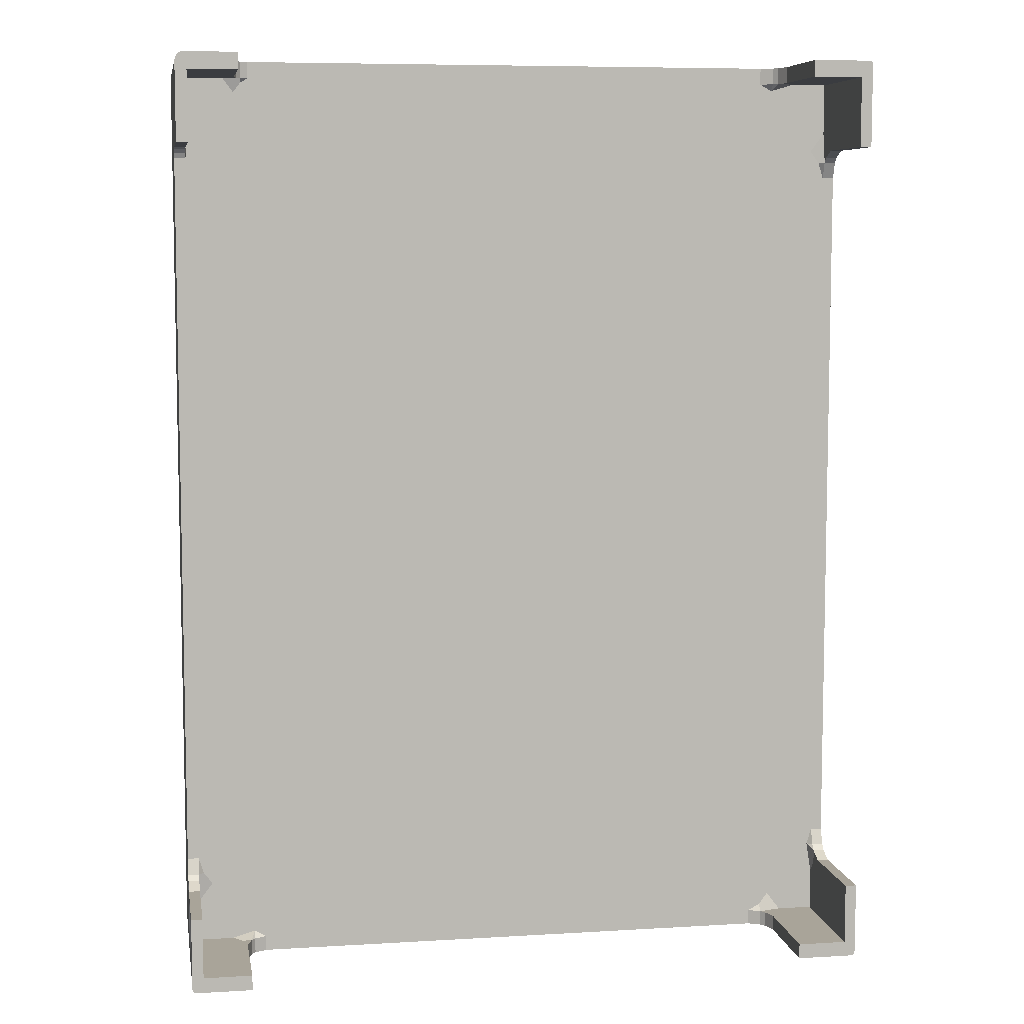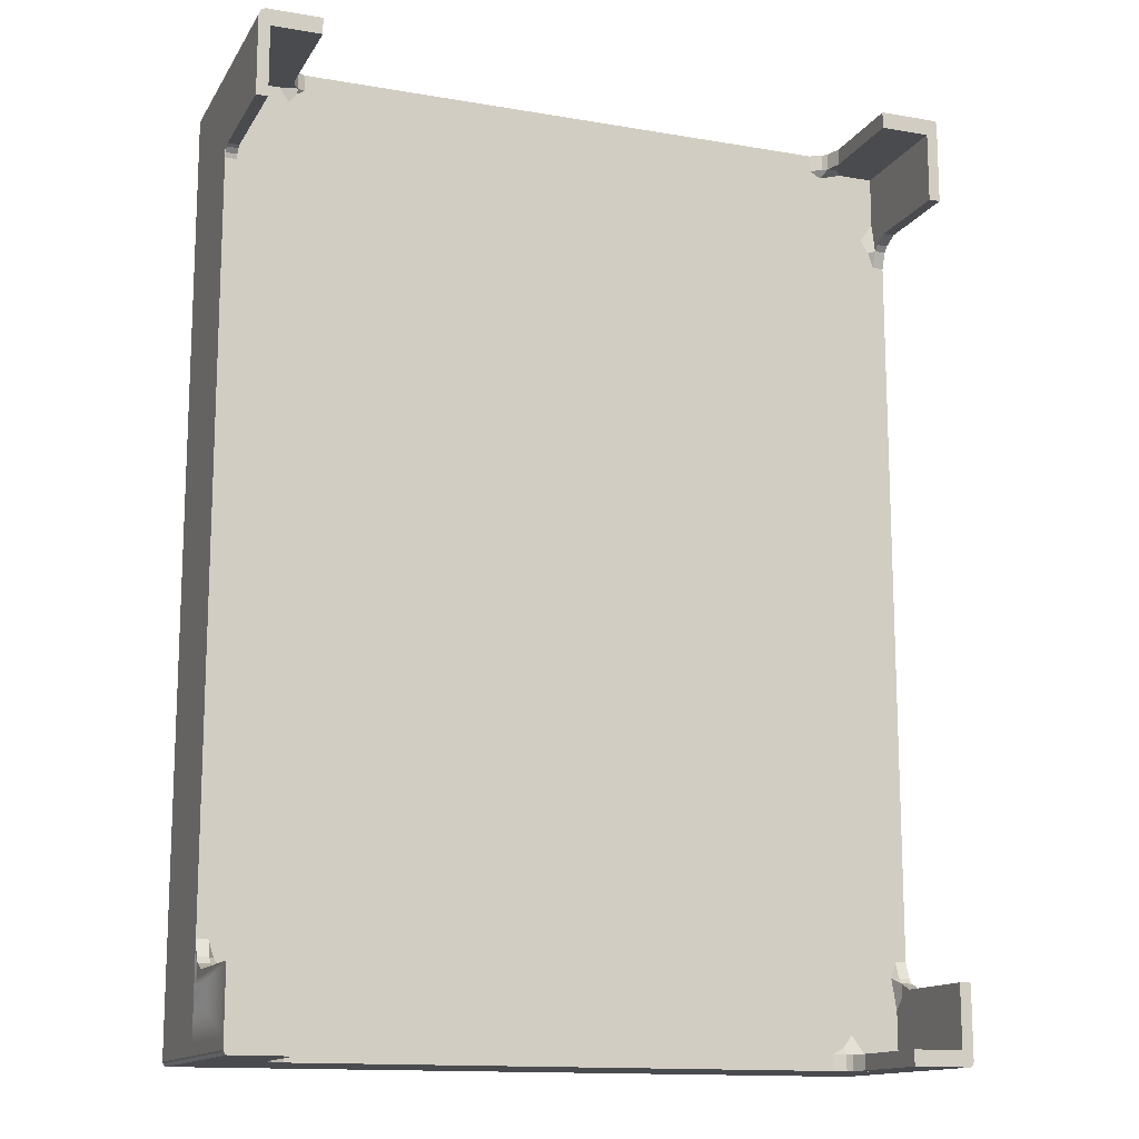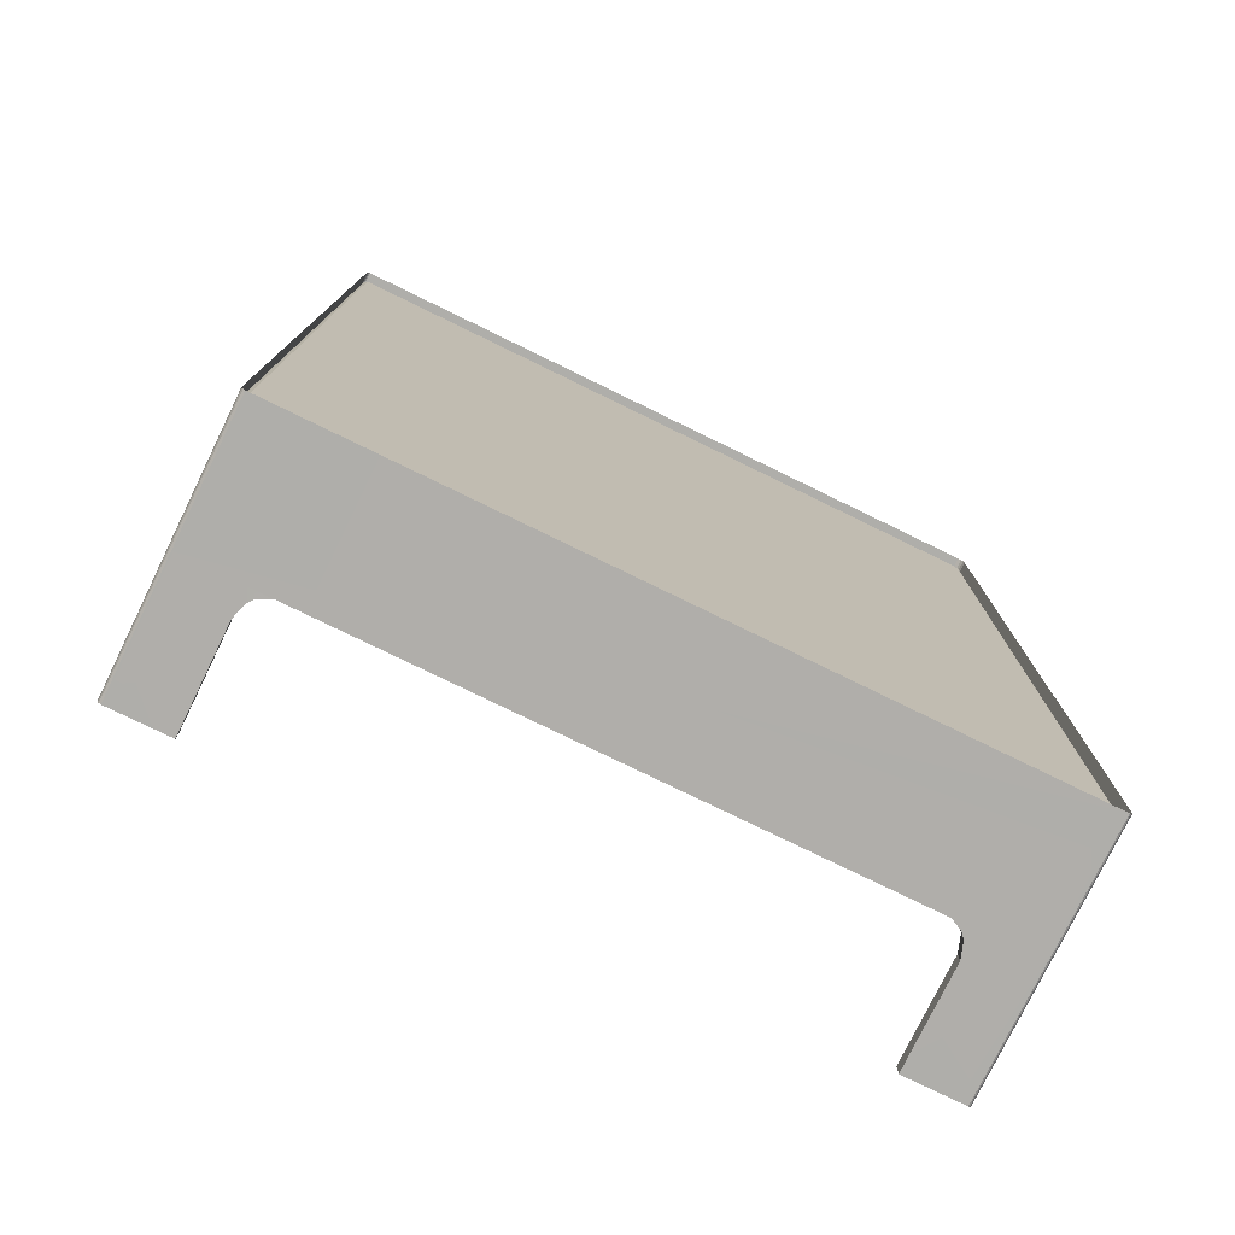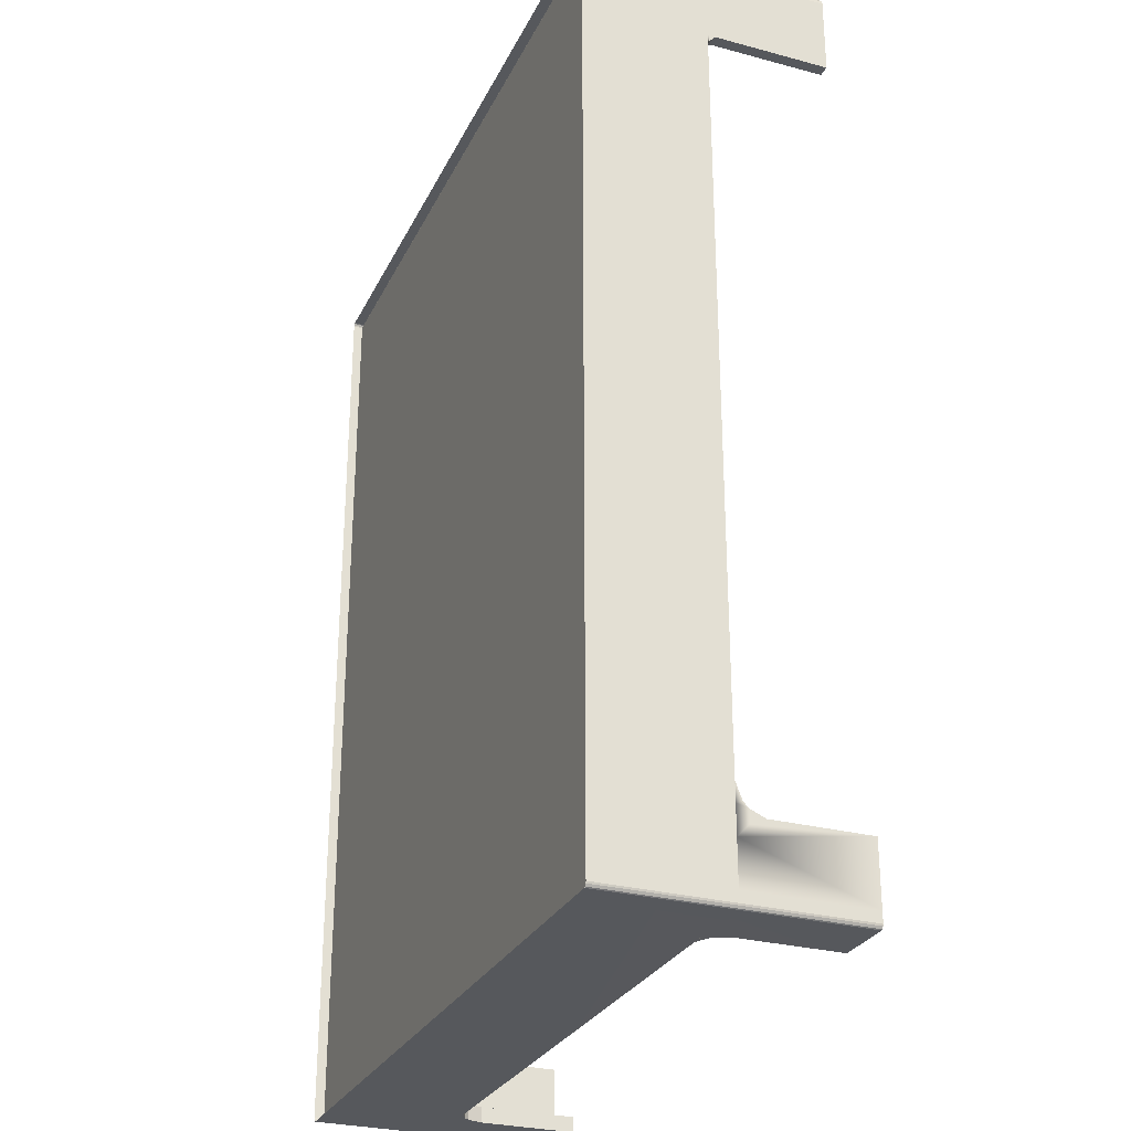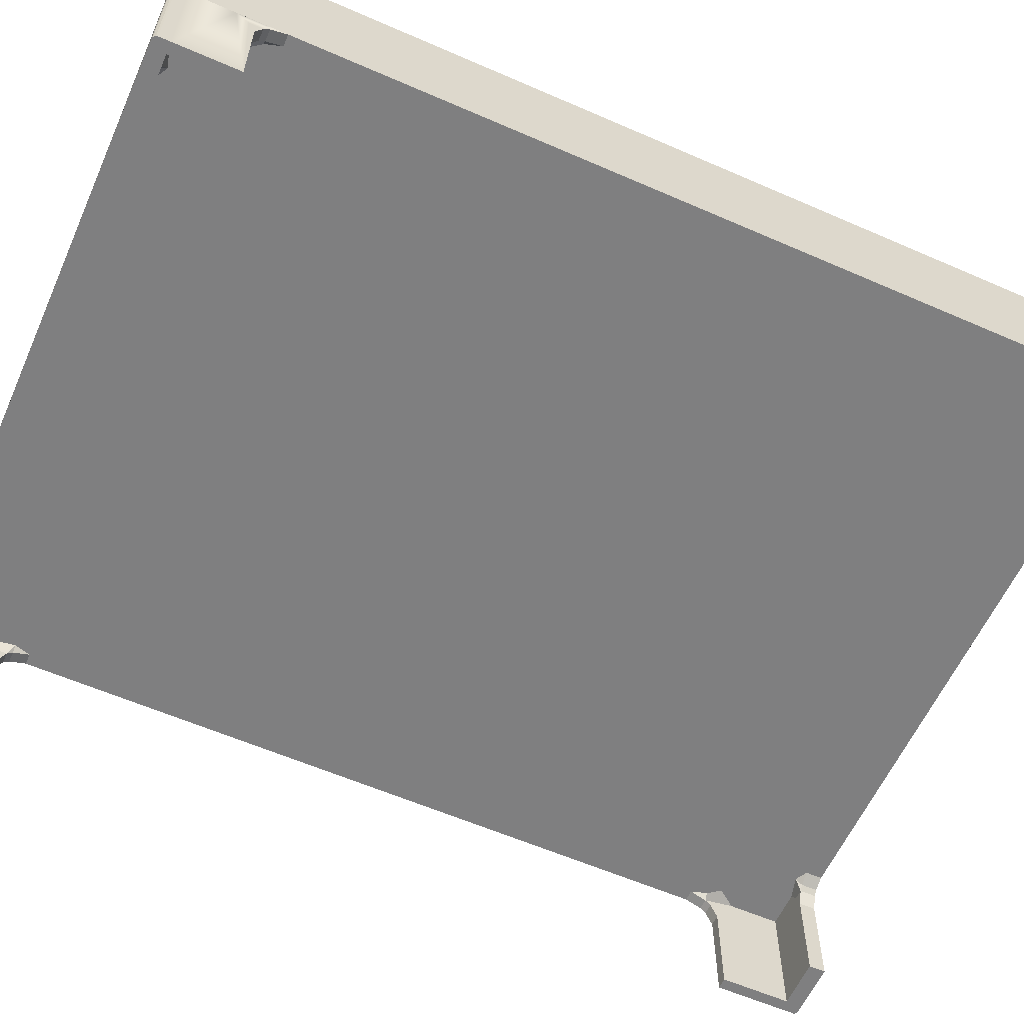
<metadata>
{"format":"obj","ext":"obj","renderer":"f3d","projection":"perspective","resolution":1024,"background":"white","views":[{"elev":7.3,"azim":-9.7,"up":"+Z"},{"elev":-14.0,"azim":-20.7,"up":"+Z"},{"elev":-77.6,"azim":154.0,"up":"+Z"},{"elev":-28.3,"azim":-111.9,"up":"+Z"},{"elev":-59.9,"azim":-114.1,"up":"+Y"}]}
</metadata>
<code>
o Object01
v 0.5254 0.1525 0.7557
v 0.5275 0.1525 0.7527
v 0.528 0.1525 0.7508
v -0.3667 0.1525 0.7563
v 0.528 0.1525 -0.4496
v 0.527 0.1525 -0.4535
v 0.5216 0.1525 -0.4582
v 0.5246 0.1525 -0.4568
v -0.3722 0.1525 -0.4582
v -0.3742 0.1525 -0.4573
v -0.378 0.1525 -0.4504
v -0.3773 0.1525 -0.4531
v -0.378 0.1525 0.7411
v -0.3764 0.1525 0.7479
v -0.3717 0.1525 0.7541
v 0.5239 0.1525 0.7563
v 0.5308 0.1511 0.7548
v 0.5325 0.149 0.7576
v 0.5325 0.149 -0.4568
v 0.5308 0.1511 -0.4537
v 0.5247 0.1511 -0.4619
v 0.527 0.149 -0.4641
v -0.3776 0.149 -0.4641
v -0.3753 0.1511 -0.4619
v -0.3808 0.1511 -0.4545
v -0.3824 0.149 -0.4576
v -0.3824 0.149 0.7493
v -0.3808 0.1511 0.7454
v -0.3699 0.1511 0.7601
v -0.3728 0.149 0.7623
v 0.529 0.149 0.7623
v 0.5269 0.1511 0.7601
v 0.5336 0.1455 0.7596
v 0.5336 0.1455 -0.4591
v 0.5288 0.1455 -0.4656
v -0.3791 0.1455 -0.4656
v -0.3836 0.1455 -0.4598
v -0.3836 0.1455 0.7524
v -0.3751 0.1455 0.7638
v 0.5305 0.1455 0.7638
v -0.3794 0.149 -0.4632
v -0.3818 0.149 -0.46
v -0.3801 0.1511 -0.4571
v -0.3772 0.1511 -0.461
v -0.3808 0.1455 -0.4648
v -0.3829 0.1455 -0.462
v -0.3808 0.149 0.7556
v -0.3774 0.149 0.76
v -0.3749 0.1511 0.7578
v -0.3791 0.1511 0.7522
v -0.3819 0.1455 0.758
v -0.3792 0.1455 0.7616
v 0.5303 0.1511 0.7567
v 0.5283 0.1511 0.7594
v 0.5303 0.149 0.7616
v 0.532 0.149 0.7594
v 0.5317 0.1455 0.7632
v 0.5331 0.1455 0.7613
v 0.5276 0.1511 -0.4606
v 0.5298 0.1511 -0.4576
v 0.5315 0.149 -0.4604
v 0.5297 0.149 -0.4628
v 0.5326 0.1455 -0.4625
v 0.5312 0.1455 -0.4643
f 1 2 3 4
f 3 5 6 7
f 6 8 7
f 7 9 10 11
f 10 12 11
f 3 7 11 4
f 11 13 14 4
f 14 15 4
f 16 1 4
f 17 18 19 20
f 21 22 23 24
f 25 26 27 28
f 29 30 31 32
f 3 17 20 5
f 7 21 24 9
f 11 25 28 13
f 4 29 32 16
f 18 33 34 19
f 22 35 36 23
f 26 37 38 27
f 30 39 40 31
f 41 42 43 44
f 44 43 12 10
f 42 41 45 46
f 23 41 44 24
f 24 44 10 9
f 26 42 46 37
f 42 26 25 43
f 43 25 11 12
f 41 23 36 45
f 47 48 49 50
f 15 14 50 49
f 51 52 48 47
f 27 47 50 28
f 4 15 49 29
f 38 51 47 27
f 48 30 29 49
f 14 13 28 50
f 52 39 30 48
f 53 54 55 56
f 57 58 56 55
f 2 1 54 53
f 17 53 56 18
f 40 57 55 31
f 3 2 53 17
f 54 32 31 55
f 58 33 18 56
f 1 16 32 54
f 59 60 61 62
f 62 61 63 64
f 8 6 60 59
f 21 59 62 22
f 22 62 64 35
f 7 8 59 21
f 60 20 19 61
f 61 19 34 63
f 6 5 20 60
o ????_01
v 0.5331 -0.1624 0.7613
v 0.5318 -0.1624 0.7631
v 0.5306 -0.1624 0.7637
v 0.5336 -0.1624 0.7421
v 0.5186 -0.1624 0.7637
v 0.5186 -0.1624 0.7421
v 0.5336 -0.1624 0.7597
v 0.5305 0.1637 0.7638
v -0.3751 0.1637 0.7638
v -0.3754 -0.000847 0.7638
v -0.3687 -0.000847 0.7638
v -0.3179 -0.000847 0.7638
v -0.296 -0.000847 0.7638
v -0.2848 -0.000847 0.7637
v 0.4717 -0.000847 0.7638
v 0.4258 -0.000847 0.7637
v 0.4442 -0.000847 0.7638
v 0.5186 -0.000847 0.7638
v 0.5306 -0.000847 0.7638
v -0.3836 0.1637 0.7524
v -0.3836 0.1637 -0.4598
v -0.3836 -0.000847 -0.46
v -0.3836 -0.000847 -0.4455
v -0.3836 -0.000847 -0.3896
v -0.3836 -0.000847 -0.3527
v -0.3836 -0.000847 -0.3282
v -0.3836 -0.000847 0.6613
v -0.3836 -0.000847 0.6365
v -0.3836 -0.000847 0.6435
v -0.3836 -0.000847 0.7422
v -0.3836 -0.000847 0.7529
v 0.4258 -0.000847 -0.4657
v -0.2766 -0.000847 -0.4657
v -0.295 -0.000847 -0.4656
v -0.3225 -0.000847 -0.4656
v -0.3794 0.1628 -0.4656
v -0.3687 -0.000847 -0.4656
v -0.3794 -0.000847 -0.4656
v 0.5336 0.1637 -0.4591
v 0.5336 0.1637 0.7596
v 0.5336 -0.000847 0.7598
v 0.5336 -0.000847 0.7422
v 0.5336 -0.000847 0.6752
v 0.5336 -0.000847 0.6383
v 0.5336 -0.000847 0.6137
v 0.5336 -0.000847 -0.3896
v 0.5336 -0.000847 -0.3282
v 0.5336 -0.000847 -0.3527
v 0.5336 -0.000847 -0.4455
v 0.5336 -0.000847 -0.4594
v 0.4534 -0.1624 0.7637
v 0.4534 -0.1624 0.7421
v -0.3687 -0.1624 0.7637
v -0.3754 -0.1624 0.7637
v -0.3794 -0.1624 0.7615
v -0.3836 -0.1624 0.7528
v -0.3819 -0.1624 0.7581
v -0.3836 -0.1624 0.7421
v -0.3687 -0.1624 0.7421
v 0.5186 -0.1624 -0.4656
v 0.529 -0.1624 -0.4656
v 0.5313 -0.1624 -0.4643
v 0.5336 -0.1624 -0.4594
v 0.5326 -0.1624 -0.4626
v 0.5336 -0.1624 -0.4455
v 0.5186 -0.1624 -0.4456
v -0.3687 -0.1624 -0.4657
v -0.3042 -0.1624 -0.4657
v -0.3042 -0.1624 -0.4456
v -0.3687 -0.1624 -0.4456
v -0.3836 -0.1624 -0.4456
v -0.3836 -0.1624 -0.4601
v -0.3829 -0.1624 -0.4622
v -0.3794 -0.1624 -0.4657
v -0.381 -0.1624 -0.4648
v 0.5186 -0.1624 0.6506
v 0.5336 -0.1624 0.6506
v -0.3687 -0.000847 0.7421
v -0.3687 -0.000847 0.6612
v -0.3683 -0.000847 0.6506
v -0.3179 -0.000847 0.7421
v -0.3042 -0.000847 0.6506
v -0.3042 -0.000847 0.7237
v -0.3836 -0.1624 0.6506
v -0.3687 -0.1624 0.6506
v -0.3042 -0.1624 0.7421
v -0.3042 -0.1624 0.7637
v 0.4258 -0.000847 -0.4456
v -0.2766 -0.000847 -0.4456
v -0.3042 -0.000847 -0.421
v -0.2923 -0.000847 -0.4369
v -0.3042 -0.000847 -0.3651
v 0.4415 -0.000847 -0.4369
v 0.4534 -0.000847 -0.421
v 0.4534 -0.000847 -0.3651
v -0.2848 -0.000847 0.7421
v 0.4258 -0.000847 0.7421
v 0.4534 -0.1624 -0.4456
v 0.4534 -0.1624 -0.4656
v 0.5186 -0.000847 -0.4456
v 0.5186 -0.000847 -0.3897
v 0.5003 -0.000847 -0.3651
v 0.4717 -0.000847 -0.4456
v 0.5336 -0.1624 -0.365
v 0.5186 -0.1624 -0.3651
v -0.3687 -0.000847 -0.4456
v -0.3225 -0.000847 -0.4456
v -0.3687 -0.000847 -0.3897
v -0.3503 -0.000847 -0.3651
v -0.3687 -0.1624 -0.3651
v -0.3836 -0.1624 -0.3651
v 0.4534 -0.000847 0.6506
v 0.5121 -0.000847 -0.3492
v 0.5186 -0.000847 -0.3282
v 0.5186 -0.000847 0.6137
v 0.5121 -0.000847 0.6347
v 0.5003 -0.000847 0.6506
v -0.3687 -0.000847 0.6365
v -0.3687 -0.000847 -0.3282
v -0.3622 -0.000847 -0.3492
v -0.3681 -0.000847 0.6424
v 0.4534 -0.000847 0.7175
v 0.4415 -0.000847 0.7334
v -0.2944 -0.000847 0.7368
v 0.5186 -0.000847 0.7421
v 0.4717 -0.000847 0.7421
v 0.5186 -0.000847 0.6752
v 0.4598 -0.01562 0.7638
v 0.4534 -0.03514 0.7637
v 0.4534 -0.03514 0.7421
v 0.4598 -0.01562 0.7421
v 0.5186 -0.01562 0.6593
v 0.5186 -0.03514 0.6506
v 0.5336 -0.03514 0.6506
v 0.5336 -0.01562 0.6593
v -0.3836 -0.008459 0.6531
v -0.3836 -0.0139 0.6506
v -0.3687 -0.0139 0.6506
v -0.3687 -0.008459 0.653
v -0.3081 -0.01305 0.7421
v -0.3042 -0.02493 0.7421
v -0.3042 -0.02493 0.7637
v -0.3081 -0.01305 0.7638
v 0.5336 -0.01562 -0.3737
v 0.5336 -0.03514 -0.365
v 0.5186 -0.03514 -0.3651
v 0.5186 -0.01562 -0.3738
v 0.4598 -0.01562 -0.4456
v 0.4534 -0.03514 -0.4456
v 0.4534 -0.03514 -0.4657
v 0.4717 -0.000847 -0.4656
v 0.5186 -0.000847 -0.4656
v 0.4598 -0.01562 -0.4656
v 0.529 -0.000847 -0.4656
v -0.3106 -0.01562 -0.4656
v -0.3042 -0.03514 -0.4657
v -0.3042 -0.03514 -0.4456
v -0.3106 -0.01562 -0.4456
v -0.3687 -0.01562 -0.3738
v -0.3687 -0.03514 -0.3651
v -0.3836 -0.03514 -0.3651
v -0.3836 -0.01562 -0.3737
v -0.3836 -0.003101 0.6424
v -0.3836 -0.008459 0.6481
v -0.3687 -0.008459 0.6481
v -0.3687 -0.003101 0.6424
v -0.3002 -0.01305 0.7637
v -0.2944 -0.00577 0.7637
v -0.2944 -0.00577 0.7421
v -0.3002 -0.01305 0.7421
v -0.3836 -0.01562 -0.3564
v -0.3836 -0.008929 -0.3492
v -0.3687 -0.008929 -0.3492
v -0.3687 -0.01562 -0.3564
v -0.2923 -0.008929 -0.4657
v -0.2977 -0.01562 -0.4657
v -0.2977 -0.01562 -0.4456
v -0.2923 -0.008929 -0.4456
v 0.4469 -0.01562 -0.4657
v 0.4442 -0.000847 -0.4656
v 0.4415 -0.008929 -0.4657
v 0.4415 -0.008929 -0.4456
v 0.4469 -0.01562 -0.4456
v 0.5336 -0.008929 -0.3491
v 0.5336 -0.01562 -0.3563
v 0.5186 -0.01562 -0.3563
v 0.5186 -0.008929 -0.3491
v 0.4415 -0.008929 0.7637
v 0.4469 -0.01562 0.7637
v 0.4469 -0.01562 0.7421
v 0.4415 -0.008929 0.7421
v 0.5186 -0.008929 0.6347
v 0.5186 -0.01562 0.6419
v 0.5336 -0.01562 0.6419
v 0.5336 -0.008929 0.6347
v -0.3801 0.1637 -0.4656
v -0.3803 0.163 -0.4656
v -0.3791 0.1637 -0.4656
v 0.5288 0.1637 -0.4656
v -0.381 0.1631 -0.4647
v -0.3829 0.1637 -0.462
v -0.3829 0.1635 -0.462
v -0.3808 0.1637 -0.4648
v -0.381 -0.000847 -0.4648
v -0.3829 -0.000847 -0.4622
v -0.3792 0.1637 0.7616
v -0.3819 0.1637 0.758
v -0.3819 -0.000847 0.7582
v -0.3794 -0.000847 0.7616
v 0.5318 -0.000847 0.7632
v 0.5331 -0.000847 0.7614
v 0.5331 0.1637 0.7613
v 0.5317 0.1637 0.7632
v 0.5312 0.1637 -0.4643
v 0.5326 0.1637 -0.4625
v 0.5326 -0.000847 -0.4626
v 0.5313 -0.000847 -0.4643
f 65 66 67 68
f 69 70 68 67
f 71 65 68
f 72 73 74 75
f 76 77 78 75
f 72 75 78 79
f 78 80 81 79
f 72 79 82 83
f 84 85 86 87
f 88 89 90 87
f 84 87 90 91
f 90 92 93 91
f 84 91 94 95
f 96 97 98 99
f 100 96 99 101
f 100 101 102
f 103 104 105 106
f 107 108 109 106
f 103 106 109 110
f 109 111 112 110
f 103 110 113 114
f 115 116 70 69
f 117 118 119 120
f 119 121 120
f 120 122 123 117
f 124 125 126 127
f 126 128 127
f 124 127 129 130
f 131 132 133 134
f 135 136 137 138
f 137 139 138
f 138 131 134 135
f 140 141 68 70
f 142 143 144 145
f 146 147 145 144
f 148 149 123 122
f 117 123 150 151
f 96 152 153 97
f 154 155 153 156
f 153 152 157 158
f 158 159 156 153
f 78 160 161 80
f 124 130 162 163
f 164 165 166 159
f 167 164 159 158
f 130 129 168 169
f 170 171 154 156
f 172 170 156 173
f 135 134 174 175
f 176 146 156 159
f 166 177 178 159
f 178 179 180 181
f 181 176 159 178
f 178 111 109 179
f 182 183 184 173
f 185 182 173 146
f 173 156 146
f 144 185 146
f 90 183 182 92
f 186 187 161 176
f 161 160 188 147
f 161 147 146 176
f 189 190 186 176
f 191 189 176 181
f 83 82 69 67
f 79 192 193 82
f 82 193 115 69
f 193 194 116 115
f 190 189 70 116
f 195 190 116 194
f 191 196 197 189
f 189 197 140 70
f 197 198 141 140
f 107 106 68 141
f 199 107 141 198
f 106 105 71 68
f 95 94 122 120
f 91 200 201 94
f 94 201 148 122
f 201 202 149 148
f 143 142 123 149
f 203 143 149 202
f 145 204 205 142
f 142 205 150 123
f 205 206 151 150
f 76 75 117 151
f 207 76 151 206
f 75 74 118 117
f 114 113 129 127
f 110 208 209 113
f 113 209 168 129
f 209 210 169 168
f 165 164 130 169
f 211 165 169 210
f 167 212 213 164
f 164 213 162 130
f 213 214 163 162
f 215 216 124 163
f 217 215 163 214
f 216 218 125 124
f 102 101 131 138
f 99 219 220 101
f 101 220 132 131
f 220 221 133 132
f 171 170 134 133
f 222 171 133 221
f 172 223 224 170
f 170 224 174 134
f 224 225 175 174
f 88 87 135 175
f 226 88 175 225
f 87 86 136 135
f 91 93 227 200
f 227 228 200
f 203 229 230 144
f 230 185 144
f 143 203 144
f 228 227 230 229
f 92 227 93
f 200 228 201
f 203 202 229
f 182 185 230
f 201 228 229 202
f 227 92 182 230
f 76 207 231 77
f 231 232 77
f 147 188 233 145
f 233 234 204 145
f 234 233 232 231
f 207 206 231
f 77 232 78
f 160 233 188
f 204 234 205
f 205 234 231 206
f 233 160 78 232
f 88 226 235 89
f 235 236 89
f 173 184 237 172
f 237 238 223 172
f 238 237 236 235
f 226 225 235
f 89 236 90
f 183 237 184
f 223 238 224
f 224 238 235 225
f 237 183 90 236
f 99 98 239 219
f 239 240 219
f 171 222 241 155
f 241 242 155
f 171 155 154
f 240 239 242 241
f 98 97 239
f 219 240 220
f 222 221 241
f 153 155 242
f 220 240 241 221
f 239 97 153 242
f 215 217 243 244
f 243 245 244
f 158 157 246 167
f 246 247 212 167
f 247 246 245 243
f 217 214 243
f 244 245 96
f 152 246 157
f 212 247 213
f 213 247 243 214
f 246 152 96 245
f 110 112 248 208
f 248 249 208
f 165 211 250 177
f 250 251 177
f 165 177 166
f 249 248 251 250
f 112 111 248
f 208 249 209
f 211 210 250
f 178 177 251
f 209 249 250 210
f 248 111 178 251
f 79 81 252 192
f 252 253 192
f 190 195 254 187
f 254 255 187
f 190 187 186
f 253 252 255 254
f 81 80 252
f 192 253 193
f 195 194 254
f 161 187 255
f 193 253 254 194
f 252 80 161 255
f 181 180 256 191
f 256 257 196 191
f 107 199 258 108
f 258 259 108
f 257 256 259 258
f 179 256 180
f 196 257 197
f 199 198 258
f 108 259 109
f 197 257 258 198
f 256 179 109 259
f 260 261 262 96
f 262 263 218 216
f 215 244 96 216
f 262 216 96
f 100 260 96
f 261 260 264 265
f 264 266 265
f 267 261 265
f 266 264 268 269
f 269 268 139 137
f 262 261 267
f 264 260 100
f 265 266 85
f 85 266 269 86
f 86 269 137 136
f 264 100 102 268
f 268 102 138 139
f 270 271 272 273
f 273 272 121 119
f 73 270 273 74
f 74 273 119 118
f 271 84 95 272
f 272 95 120 121
f 274 275 276 277
f 275 274 66 65
f 83 274 277 72
f 105 275 65 71
f 275 105 104 276
f 274 83 67 66
f 278 279 280 281
f 281 280 128 126
f 263 278 281 218
f 218 281 126 125
f 279 103 114 280
f 280 114 127 128

</code>
